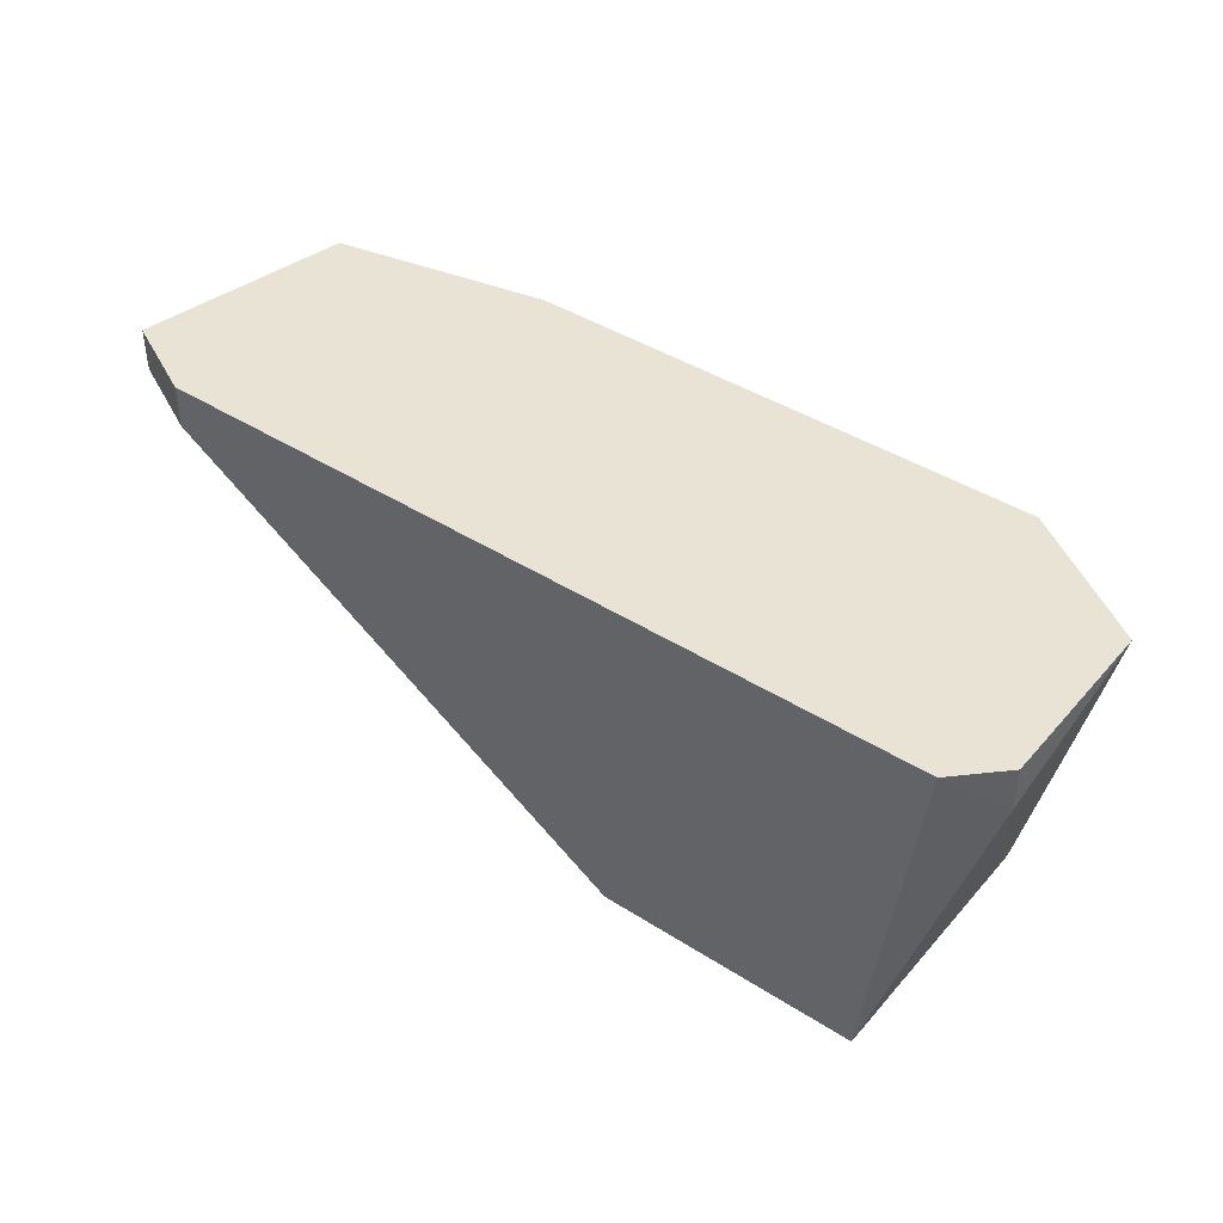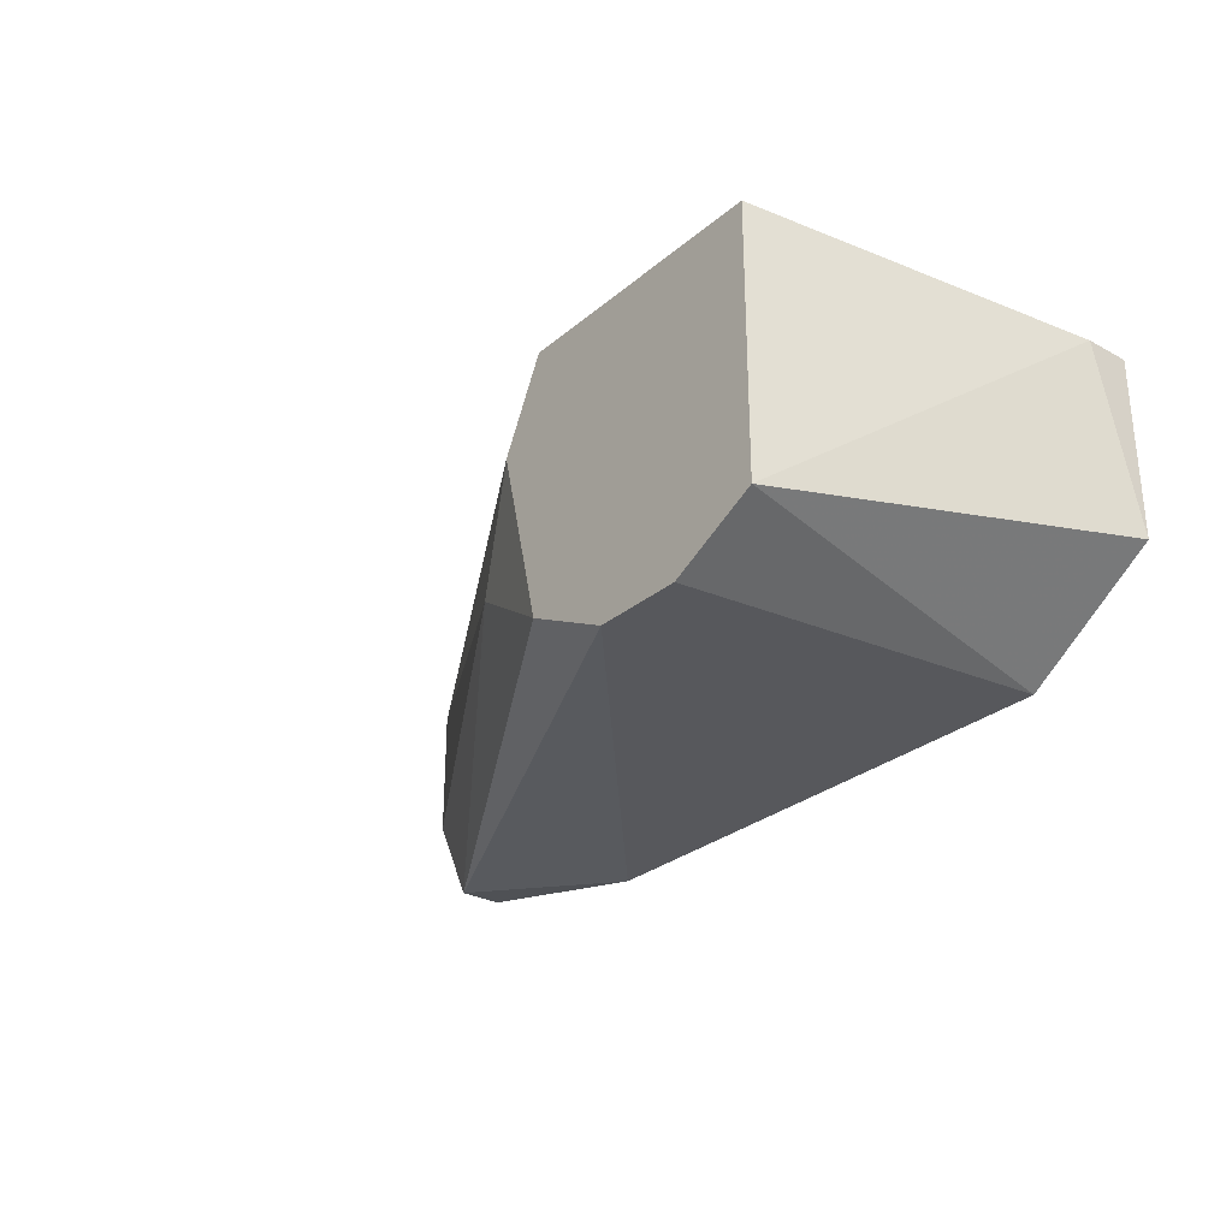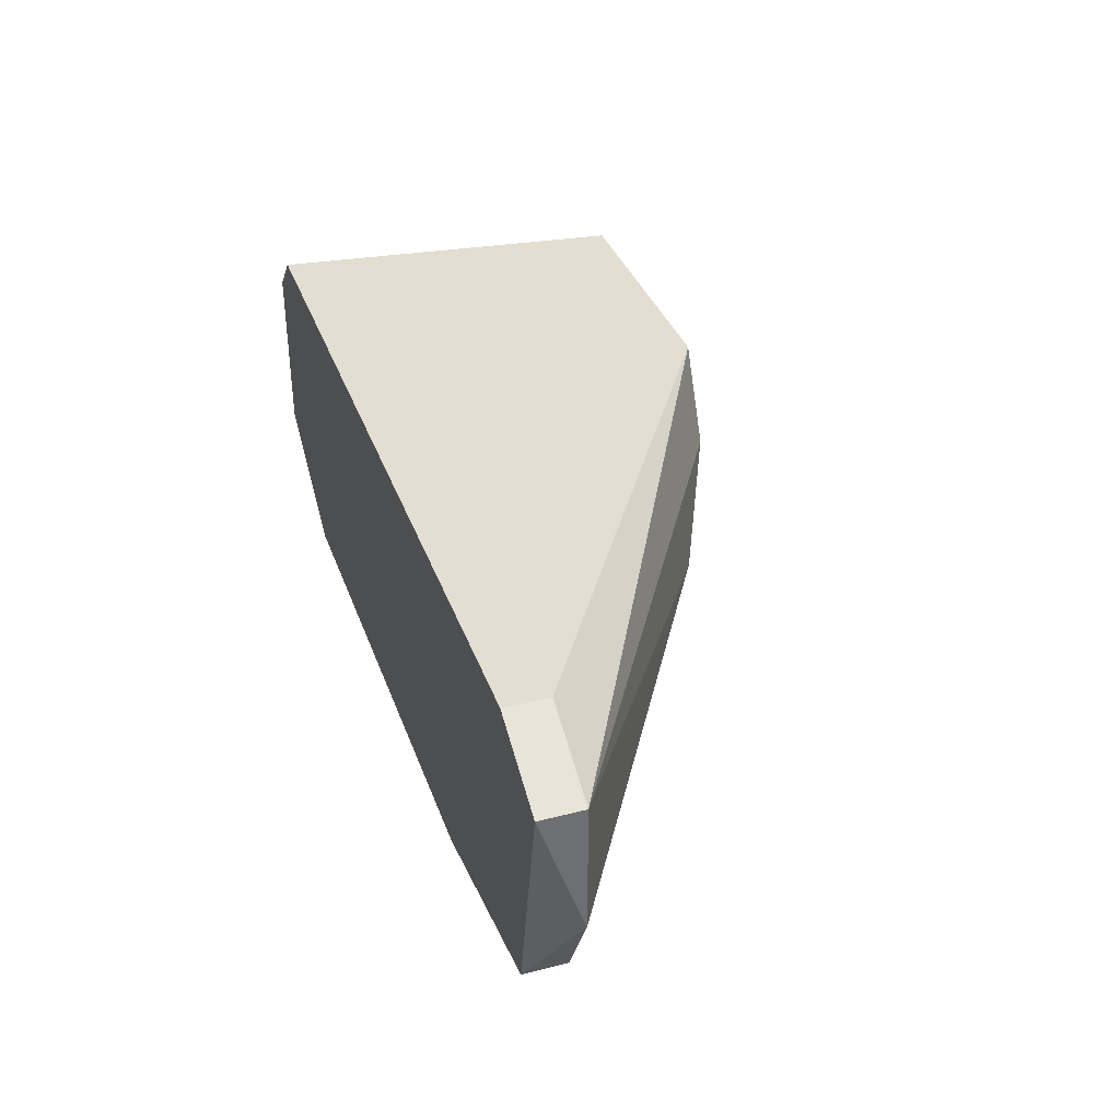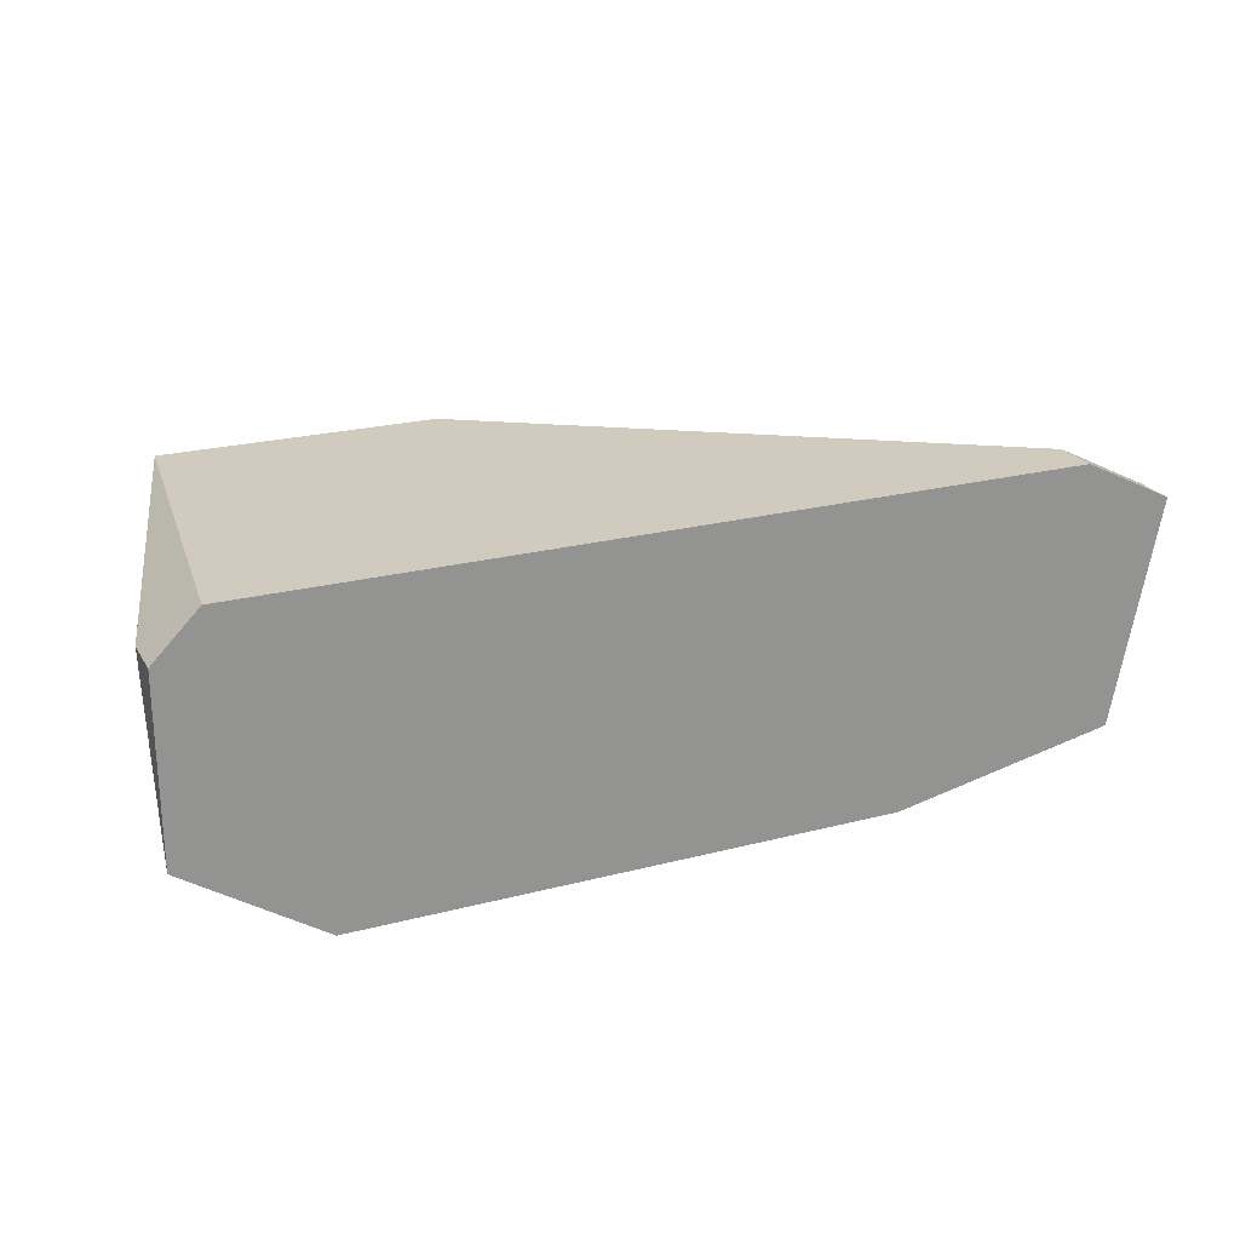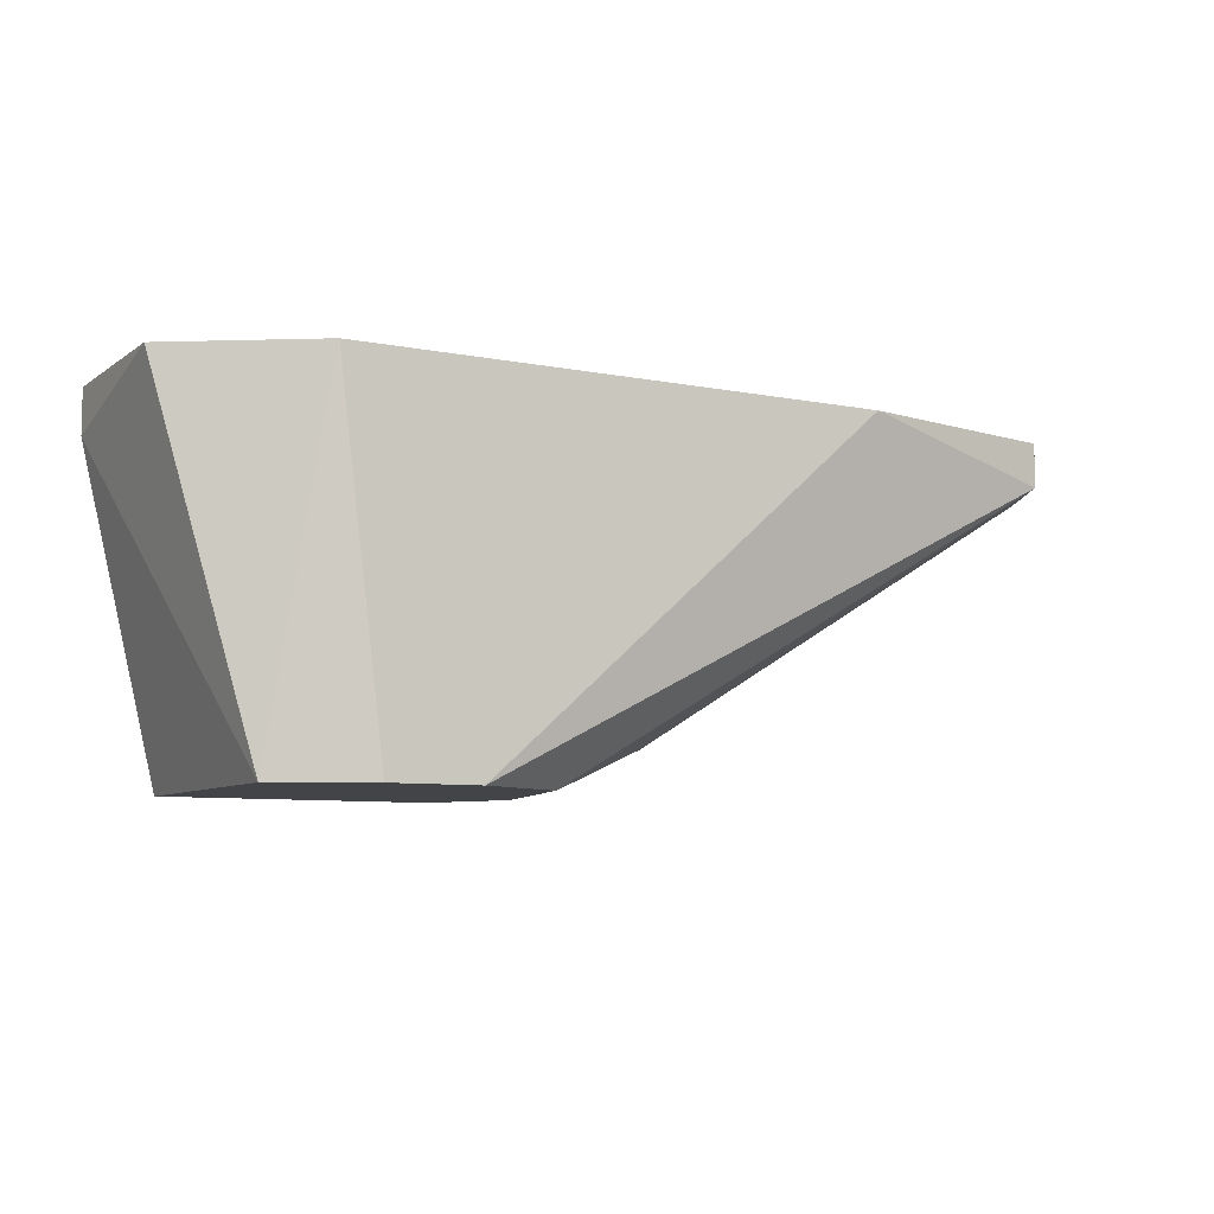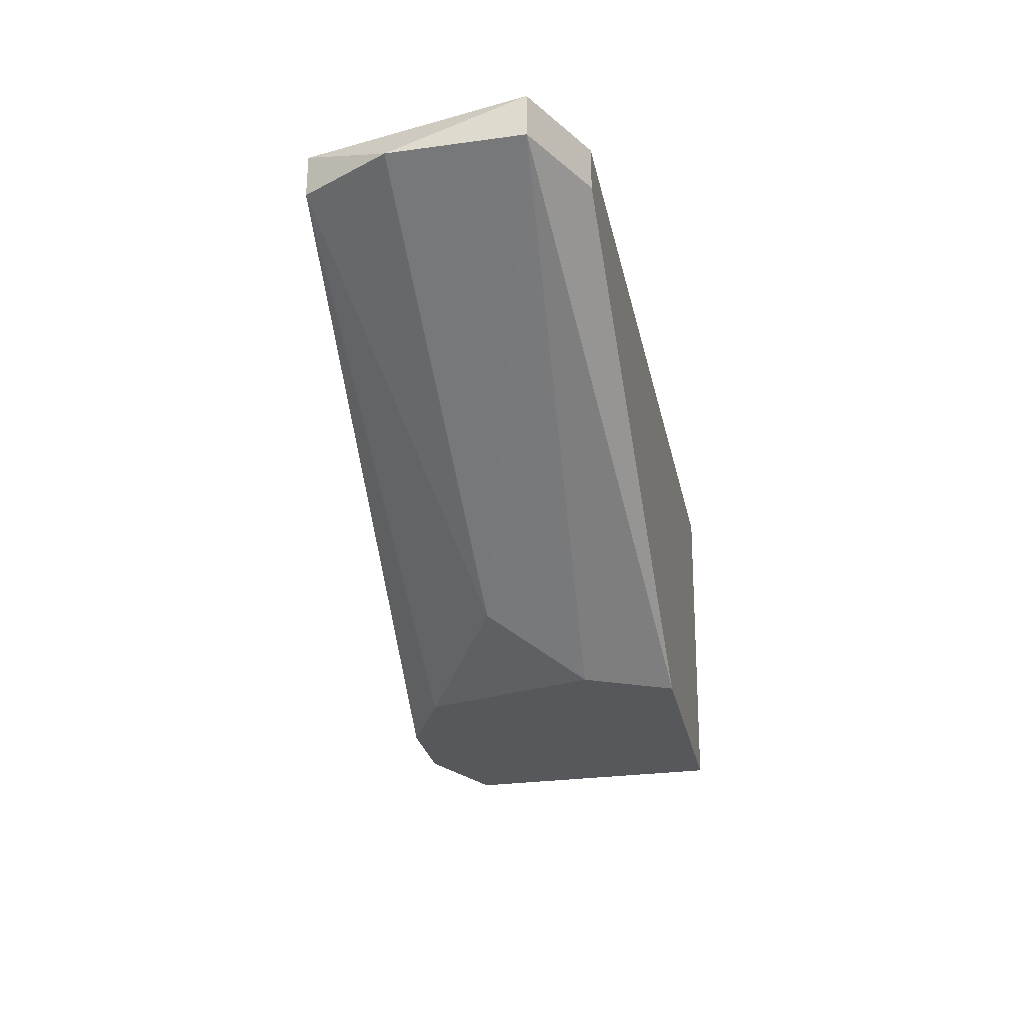
<metadata>
{"format":"obj","ext":"obj","renderer":"f3d","projection":"perspective","resolution":1024,"background":"white","views":[{"elev":42.1,"azim":37.4,"up":"+Y"},{"elev":-28.8,"azim":50.9,"up":"+Z"},{"elev":36.2,"azim":-108.6,"up":"+Z"},{"elev":23.3,"azim":156.3,"up":"+Z"},{"elev":-7.7,"azim":150.8,"up":"+Y"},{"elev":-27.8,"azim":-78.2,"up":"+Y"}]}
</metadata>
<code>
v 0.05063 -0.02137 -0.000773
v 0.06166 -0.01435 0.002236
v 0.06166 -0.01435 -0.001777
v 0.04059 -0.01435 0.002236
v 0.05966 -0.02238 0.00324
v 0.04662 -0.01435 -0.003784
v 0.05765 -0.02238 -0.003784
v 0.0416 -0.01535 -0.00278
v 0.05364 -0.02238 0.00324
v 0.06066 -0.01435 0.00324
v 0.05865 -0.01435 -0.003784
v 0.0426 -0.01435 0.00324
v 0.04059 -0.01535 0.002236
v 0.05966 -0.02238 -0.00278
v 0.05364 -0.02238 -0.00278
v 0.05564 -0.02238 -0.003784
v 0.0416 -0.01435 -0.00278
v 0.04059 -0.01535 -0.000773
v 0.06166 -0.01535 0.002236
v 0.05263 -0.02238 0.001233
v 0.0426 -0.01535 0.00324
f 12 13 21
f 2 3 4
f 4 3 6
f 7 5 9
f 2 4 10
f 9 5 10
f 6 3 11
f 7 6 11
f 10 4 12
f 9 10 12
f 12 4 13
f 5 7 14
f 11 3 14
f 7 11 14
f 1 8 15
f 7 9 15
f 6 7 16
f 8 6 16
f 7 15 16
f 15 8 16
f 4 6 17
f 6 8 17
f 17 8 18
f 8 1 18
f 1 13 18
f 13 4 18
f 4 17 18
f 3 2 19
f 2 10 19
f 10 5 19
f 14 3 19
f 5 14 19
f 13 1 20
f 9 13 20
f 1 15 20
f 15 9 20
f 9 12 21
f 13 9 21

</code>
